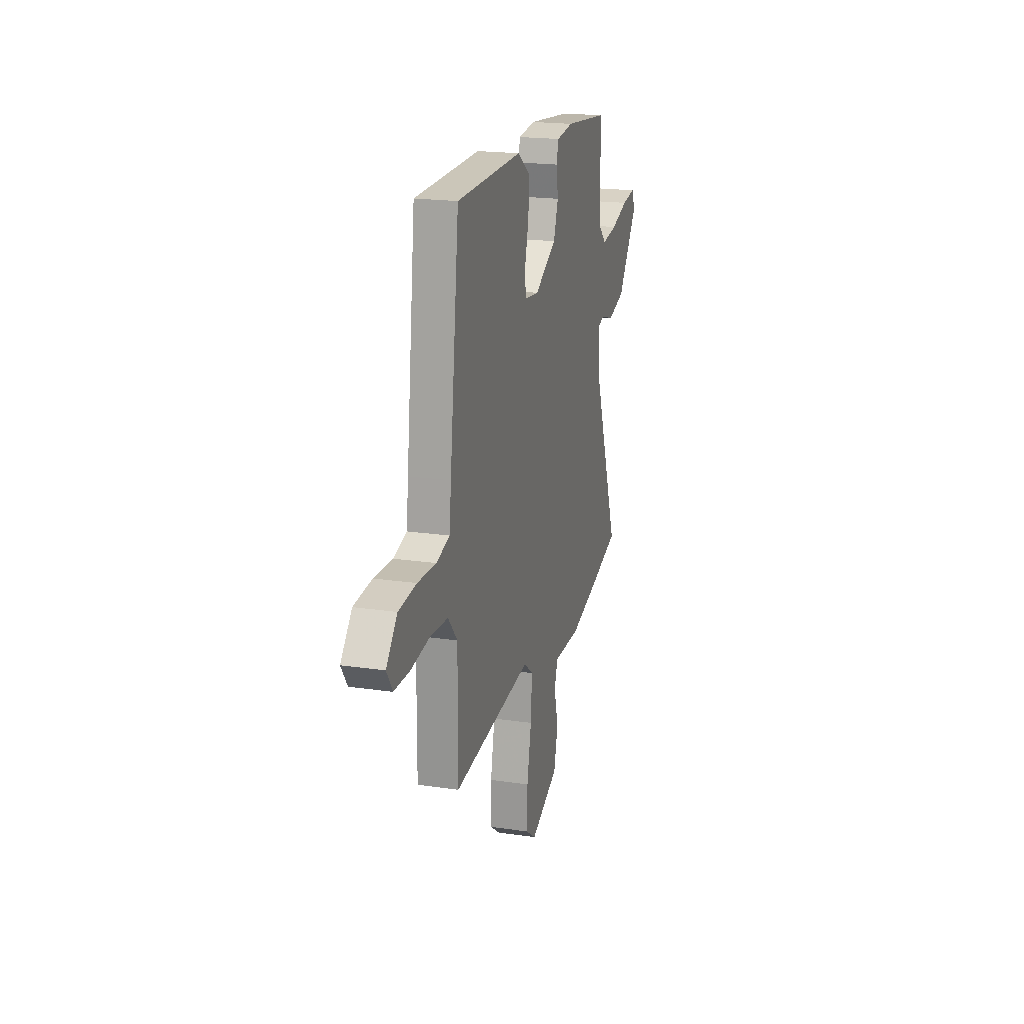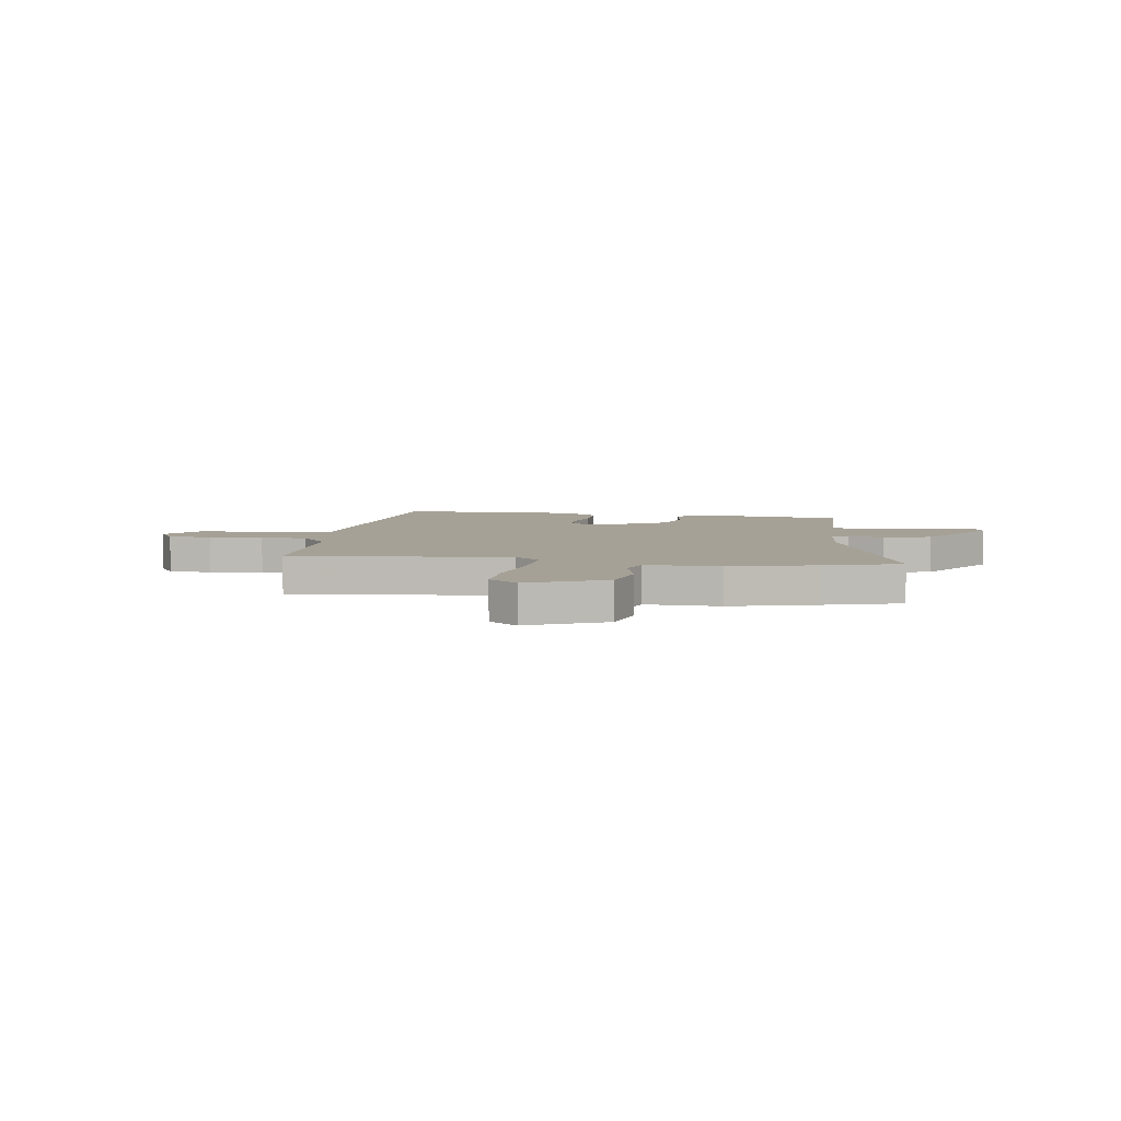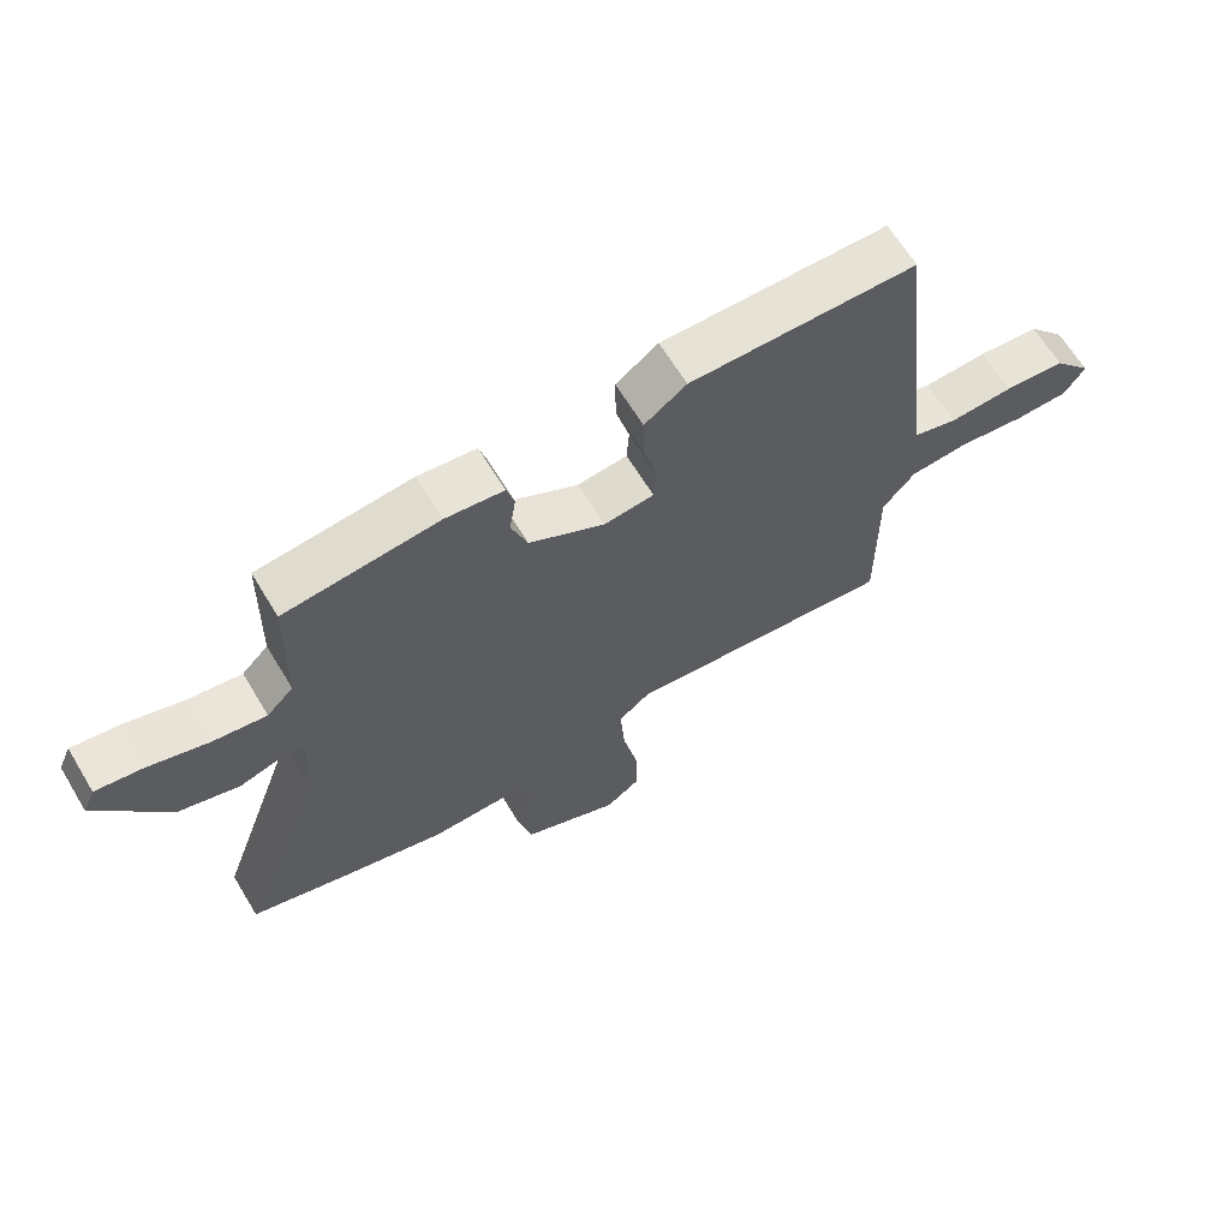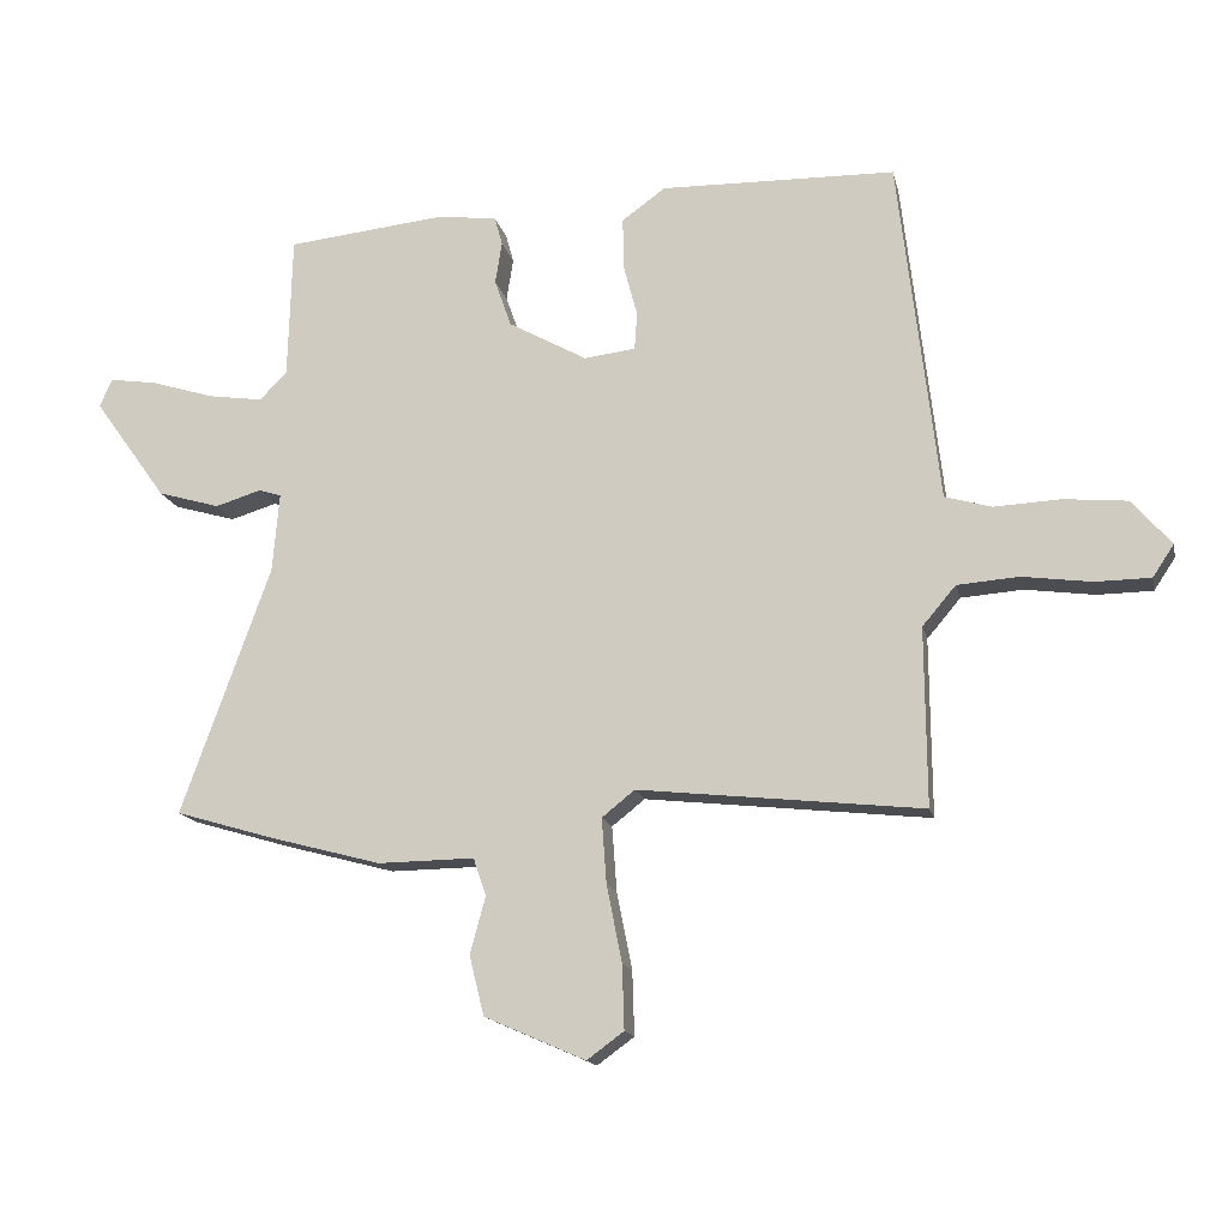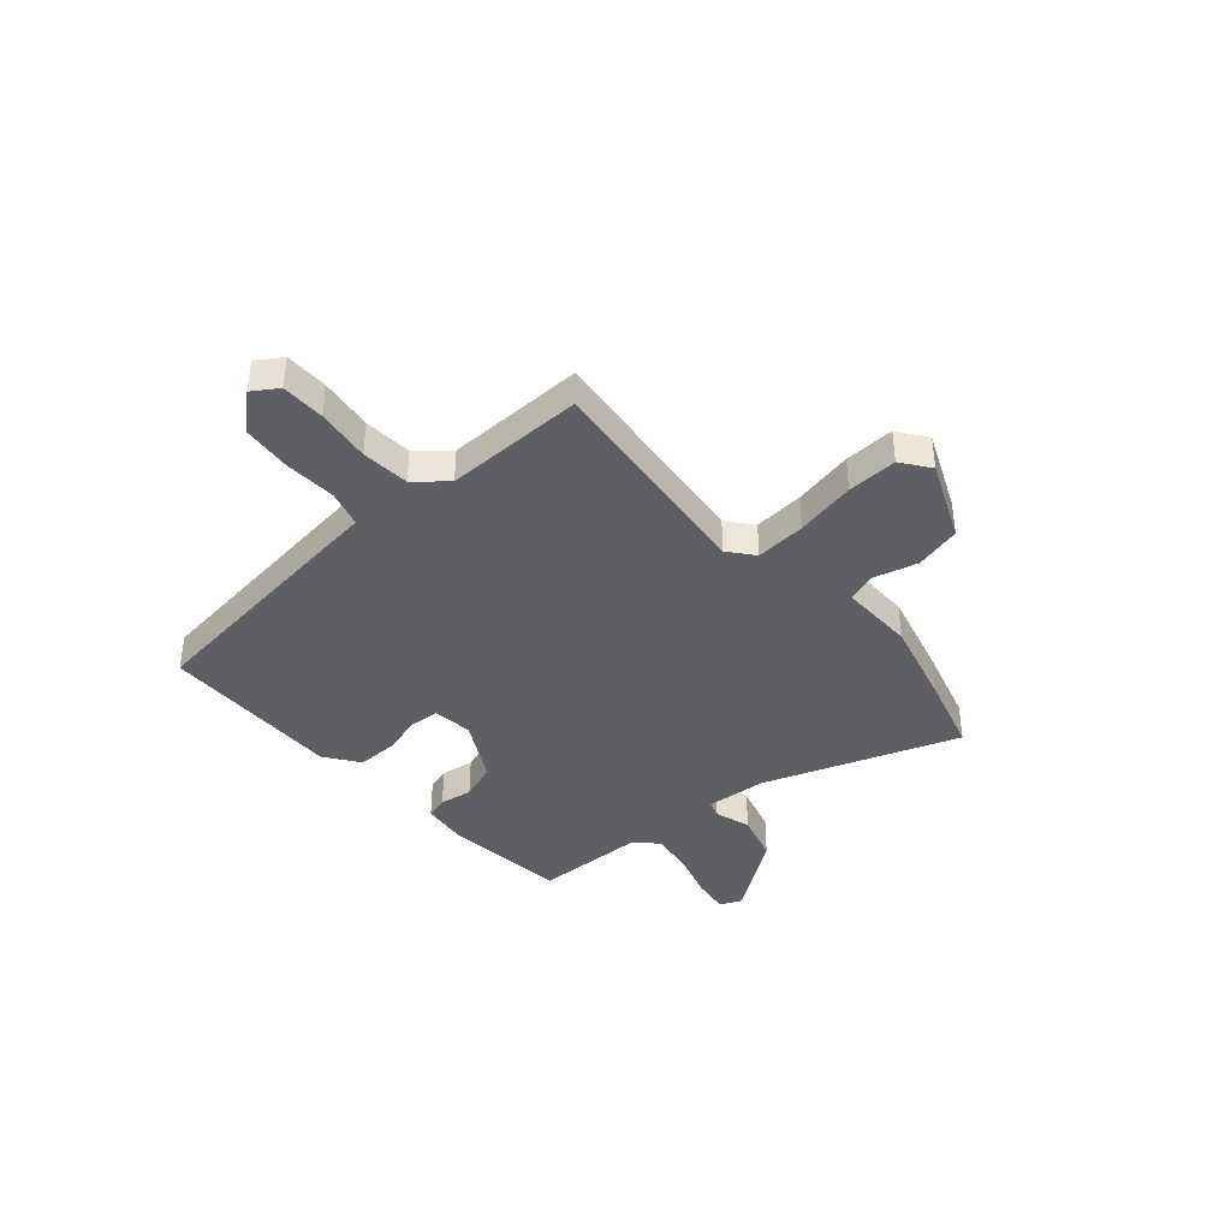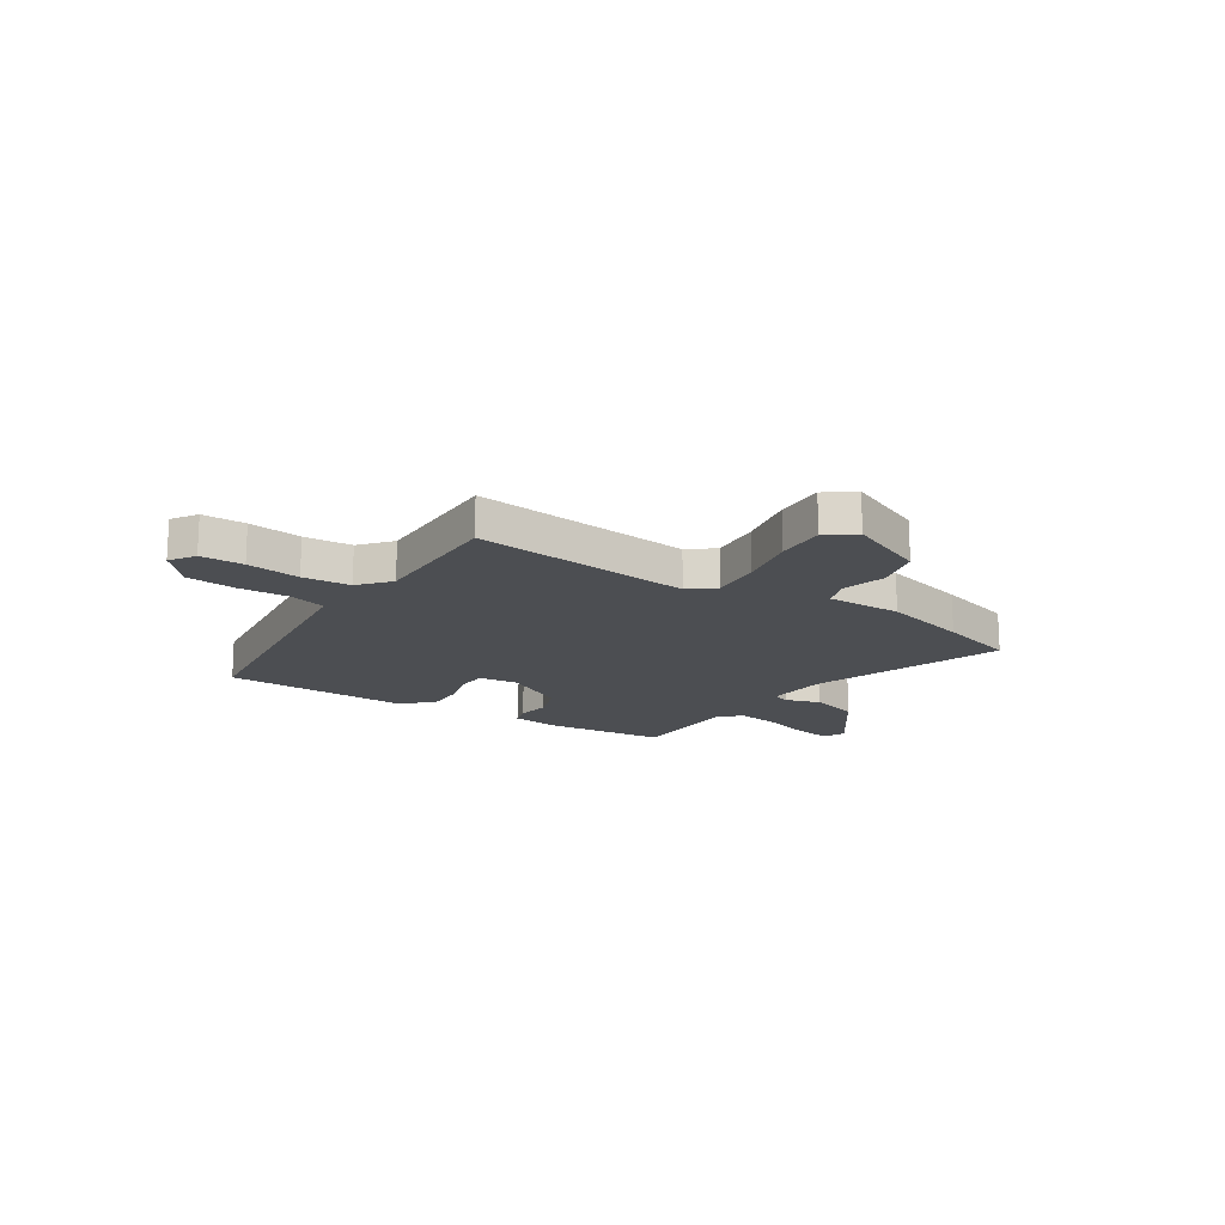
<metadata>
{"format":"obj","ext":"obj","renderer":"f3d","projection":"perspective","resolution":1024,"background":"white","views":[{"elev":19.9,"azim":105.3,"up":"+Z"},{"elev":6.2,"azim":-171.1,"up":"+Y"},{"elev":65.0,"azim":-31.2,"up":"+Z"},{"elev":-15.3,"azim":12.3,"up":"+Z"},{"elev":-40.0,"azim":131.3,"up":"+Y"},{"elev":-16.7,"azim":147.1,"up":"+Y"}]}
</metadata>
<code>
v 0.475 0.07 -0.498
v 0.051 0.07 -0.452
v 0.002 0.07 -0.491
v 0.009 0.07 -0.588
v 0.032 0.07 -0.703
v 0.035 0.07 -0.799
v -0.02 0.07 -0.839
v -0.171 0.07 -0.773
v -0.193 0.07 -0.684
v -0.17 0.07 -0.599
v -0.189 0.07 -0.543
v -0.333 0.07 -0.545
v -0.498 0.07 -0.501
v -0.647 0.07 -0.457
v -0.514 0.07 -0.086
v -0.504 0.07 0.032
v -0.537 0.07 0.043
v -0.606 0.07 0.022
v -0.699 0.07 0.049
v -0.808 0.07 0.201
v -0.789 0.07 0.243
v -0.717 0.07 0.232
v -0.624 0.07 0.203
v -0.542 0.07 0.191
v -0.501 0.07 0.232
v -0.495 0.07 0.446
v -0.259 0.07 0.471
v -0.169 0.07 0.46
v -0.157 0.07 0.417
v -0.167 0.07 0.354
v -0.142 0.07 0.283
v -0.025 0.07 0.218
v 0.052 0.07 0.227
v 0.056 0.07 0.283
v 0.035 0.07 0.362
v 0.034 0.07 0.438
v 0.099 0.07 0.485
v 0.45 0.07 0.478
v 0.5 0.07 0.049
v 0.51 0.07 -0.039
v 0.58 0.07 -0.059
v 0.679 0.07 -0.054
v 0.774 0.07 -0.063
v 0.833 0.07 -0.131
v 0.801 0.07 -0.179
v 0.718 0.07 -0.18
v 0.615 0.07 -0.166
v 0.523 0.07 -0.173
v 0.473 0.07 -0.232
v 0.475 0 -0.498
v 0.051 0 -0.452
v 0.002 0 -0.491
v 0.009 0 -0.588
v 0.032 0 -0.703
v 0.035 0 -0.799
v -0.02 0 -0.839
v -0.171 0 -0.773
v -0.193 0 -0.684
v -0.17 0 -0.599
v -0.189 0 -0.543
v -0.333 0 -0.545
v -0.498 0 -0.501
v -0.647 0 -0.457
v -0.514 0 -0.086
v -0.504 0 0.032
v -0.537 0 0.043
v -0.606 0 0.022
v -0.699 0 0.049
v -0.808 0 0.201
v -0.789 0 0.243
v -0.717 0 0.232
v -0.624 0 0.203
v -0.542 0 0.191
v -0.501 0 0.232
v -0.495 0 0.446
v -0.259 0 0.471
v -0.169 0 0.46
v -0.157 0 0.417
v -0.167 0 0.354
v -0.142 0 0.283
v -0.025 0 0.218
v 0.052 0 0.227
v 0.056 0 0.283
v 0.035 0 0.362
v 0.034 0 0.438
v 0.099 0 0.485
v 0.45 0 0.478
v 0.5 0 0.049
v 0.51 0 -0.039
v 0.58 0 -0.059
v 0.679 0 -0.054
v 0.774 0 -0.063
v 0.833 0 -0.131
v 0.801 0 -0.179
v 0.718 0 -0.18
v 0.615 0 -0.166
v 0.523 0 -0.173
v 0.473 0 -0.232
f 44 45 46 47
f 44 47 48
f 41 42 43 44
f 41 44 48
f 40 41 48 49
f 38 39 40 49
f 34 35 36 37
f 33 34 37 38
f 27 28 29 30
f 25 26 27 30
f 24 25 30 31
f 20 21 22 23
f 20 23 24
f 17 18 19 20
f 16 17 20 24
f 12 13 14 15
f 11 12 15 16
f 7 8 9 10
f 7 10 11
f 4 5 6 7
f 3 4 7 11
f 2 3 11 16
f 33 38 49 1
f 16 24 31 32
f 16 32 33
f 1 2 16 33
f 96 95 94 93
f 97 96 93
f 93 92 91 90
f 97 93 90
f 98 97 90 89
f 98 89 88 87
f 86 85 84 83
f 87 86 83 82
f 79 78 77 76
f 79 76 75 74
f 80 79 74 73
f 72 71 70 69
f 73 72 69
f 69 68 67 66
f 73 69 66 65
f 64 63 62 61
f 65 64 61 60
f 59 58 57 56
f 60 59 56
f 56 55 54 53
f 60 56 53 52
f 65 60 52 51
f 50 98 87 82
f 81 80 73 65
f 82 81 65
f 82 65 51 50
f 1 50 51 2
f 2 51 52 3
f 3 52 53 4
f 4 53 54 5
f 5 54 55 6
f 6 55 56 7
f 7 56 57 8
f 8 57 58 9
f 9 58 59 10
f 10 59 60 11
f 11 60 61 12
f 12 61 62 13
f 13 62 63 14
f 14 63 64 15
f 15 64 65 16
f 16 65 66 17
f 17 66 67 18
f 18 67 68 19
f 19 68 69 20
f 20 69 70 21
f 21 70 71 22
f 22 71 72 23
f 23 72 73 24
f 24 73 74 25
f 25 74 75 26
f 26 75 76 27
f 27 76 77 28
f 28 77 78 29
f 29 78 79 30
f 30 79 80 31
f 31 80 81 32
f 32 81 82 33
f 33 82 83 34
f 34 83 84 35
f 35 84 85 36
f 36 85 86 37
f 37 86 87 38
f 38 87 88 39
f 39 88 89 40
f 40 89 90 41
f 41 90 91 42
f 42 91 92 43
f 43 92 93 44
f 44 93 94 45
f 45 94 95 46
f 46 95 96 47
f 47 96 97 48
f 48 97 98 49
f 49 98 50 1

</code>
